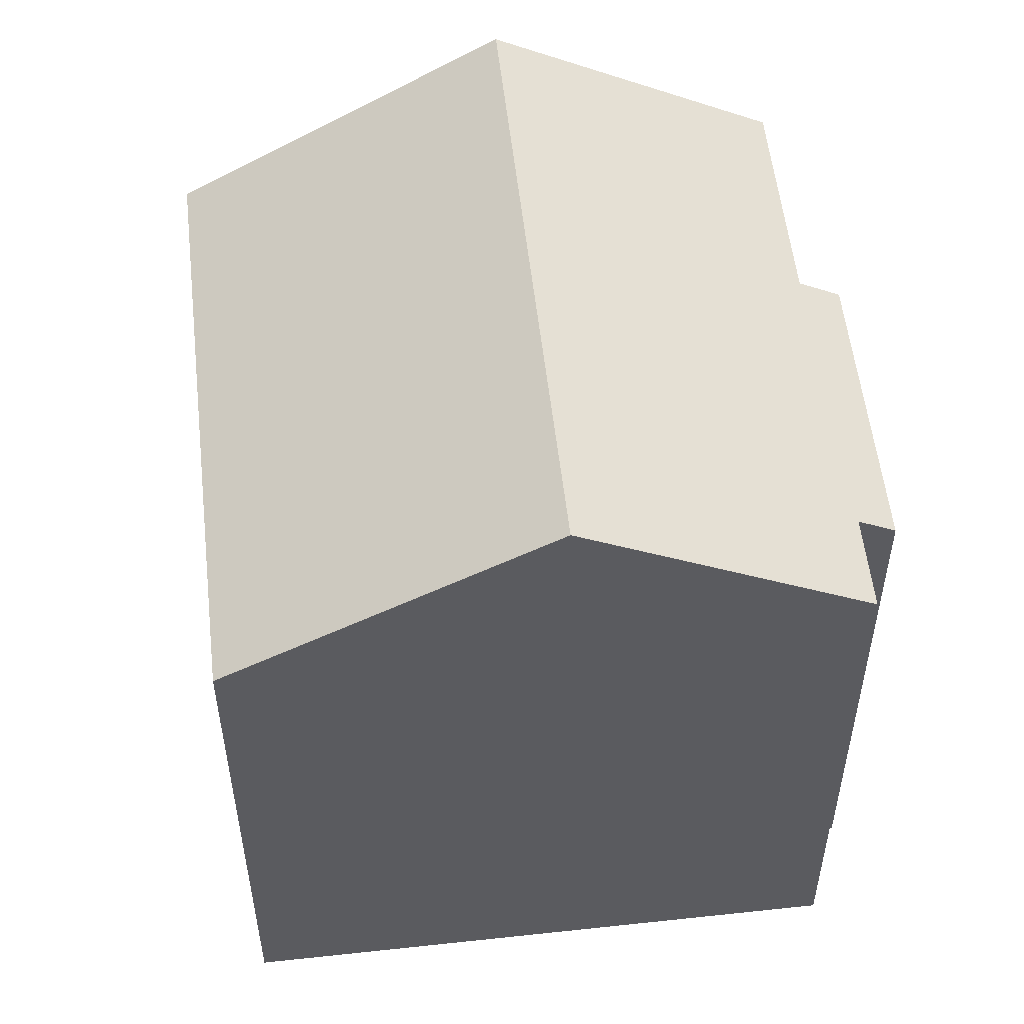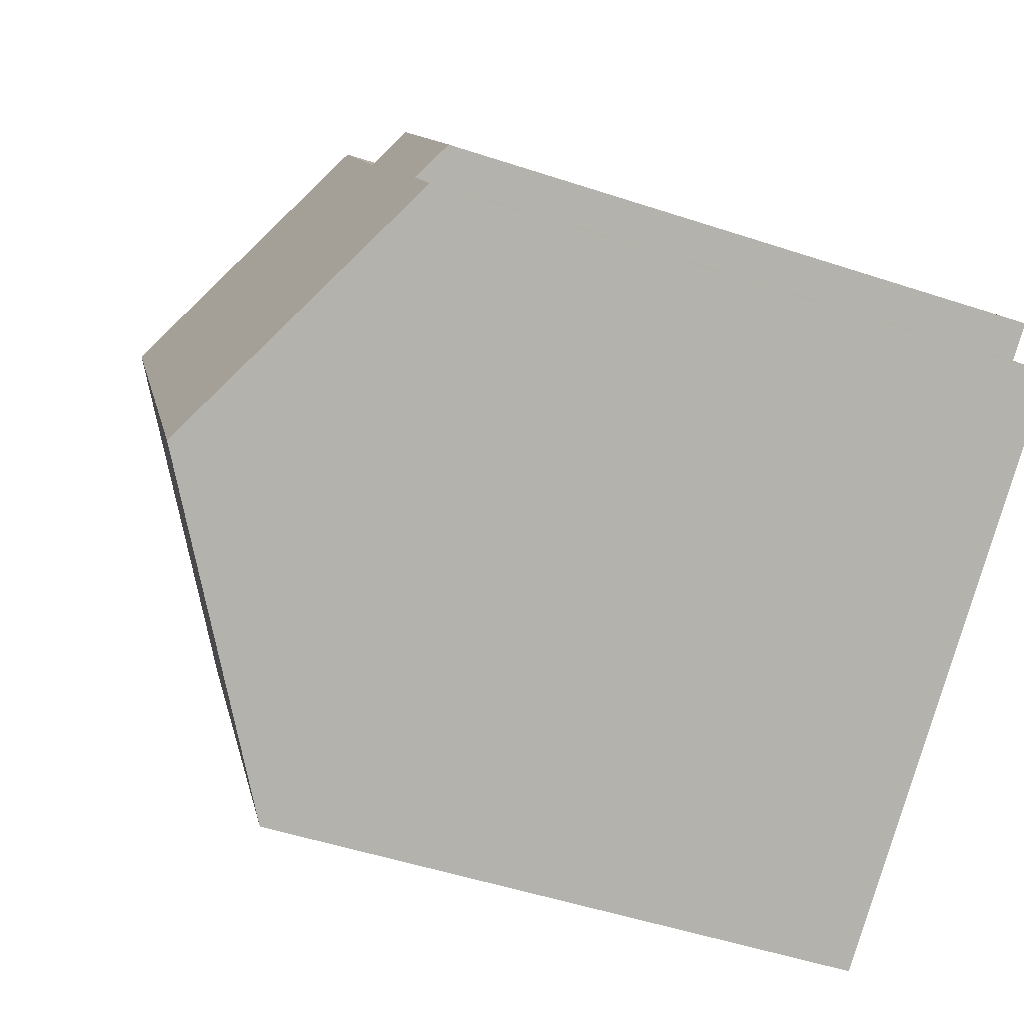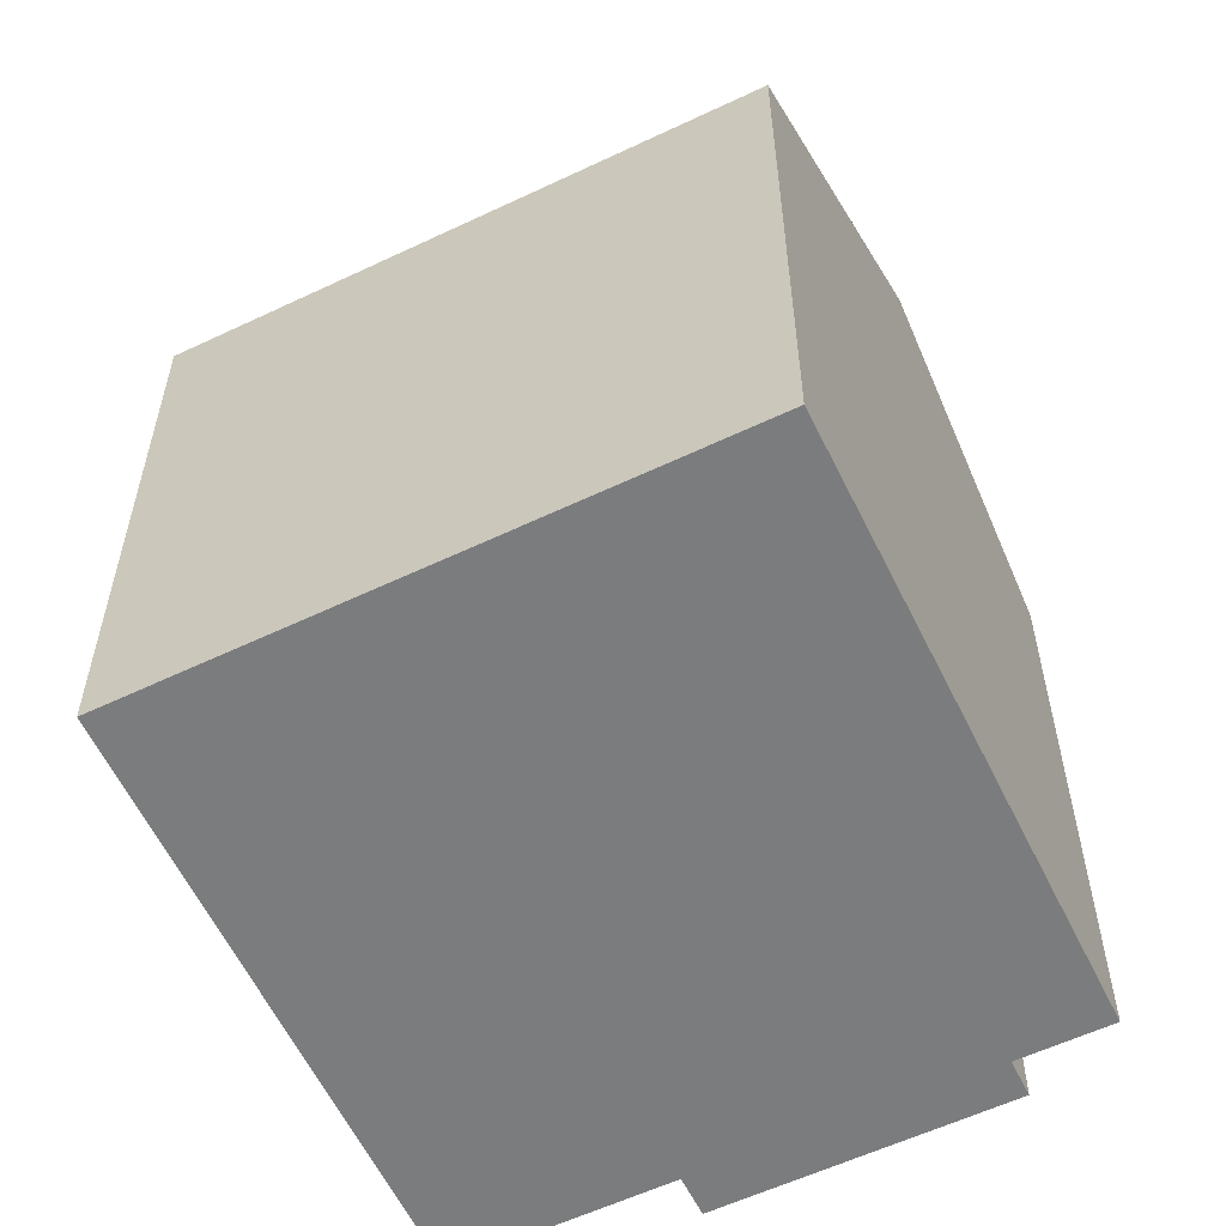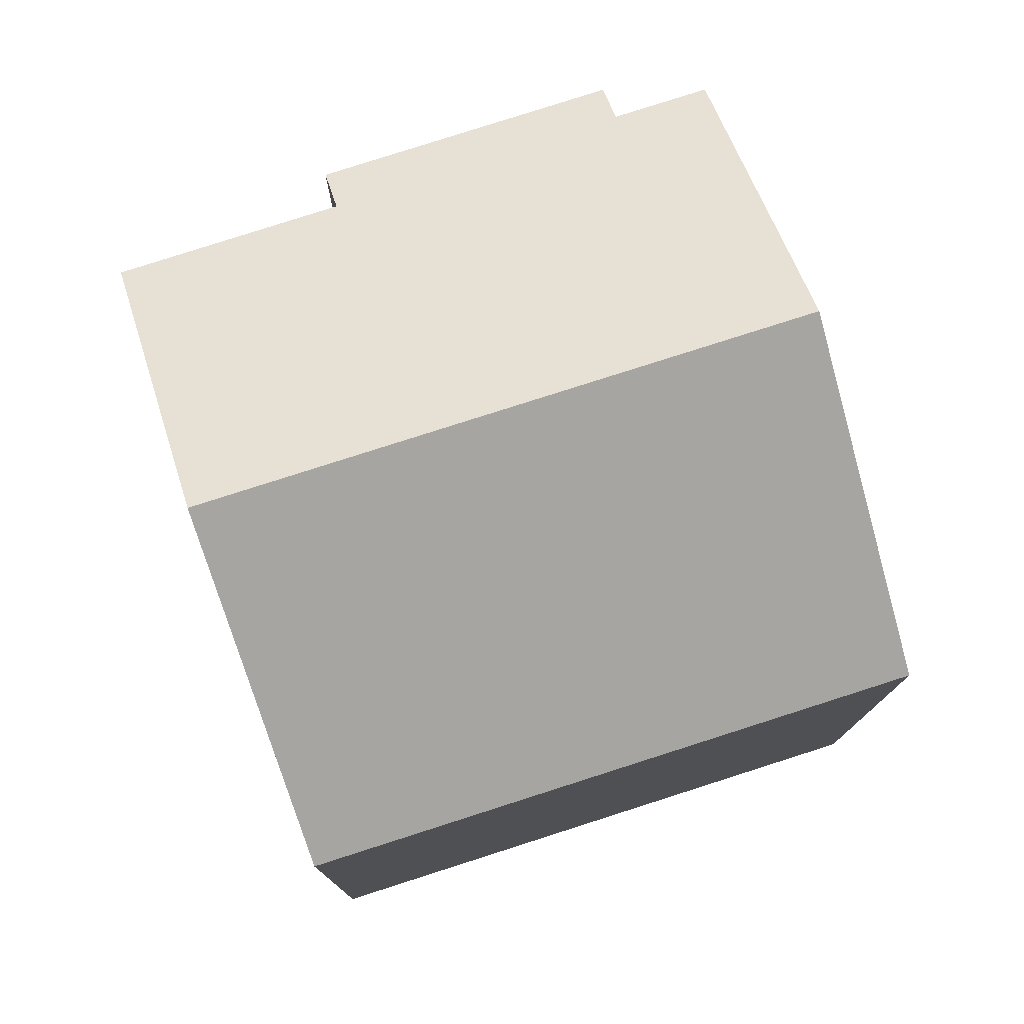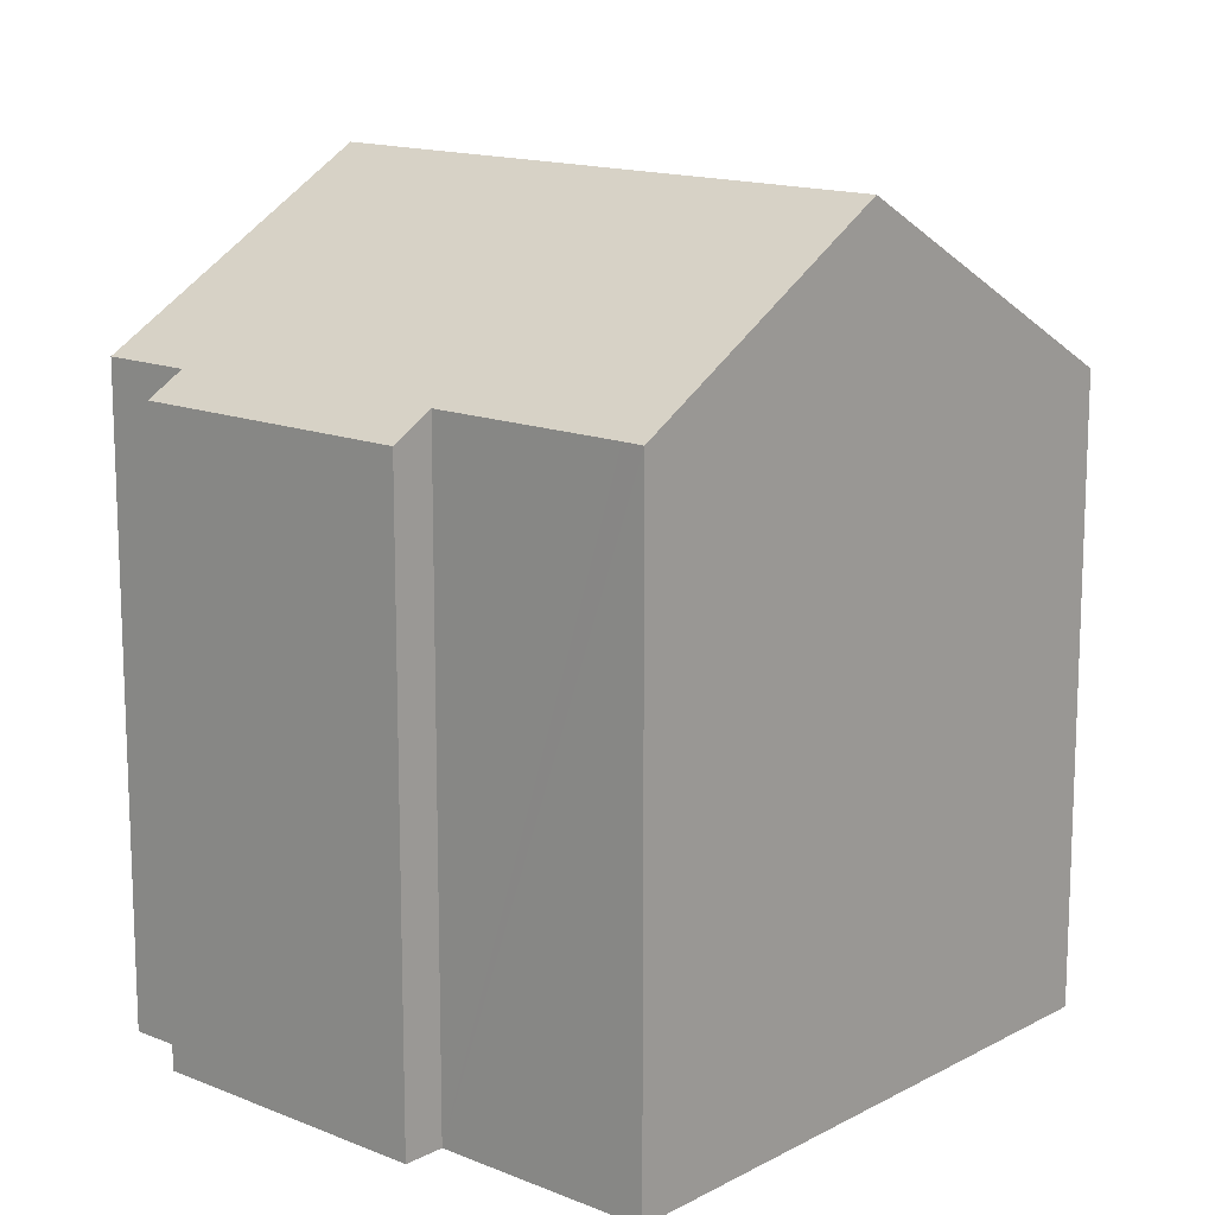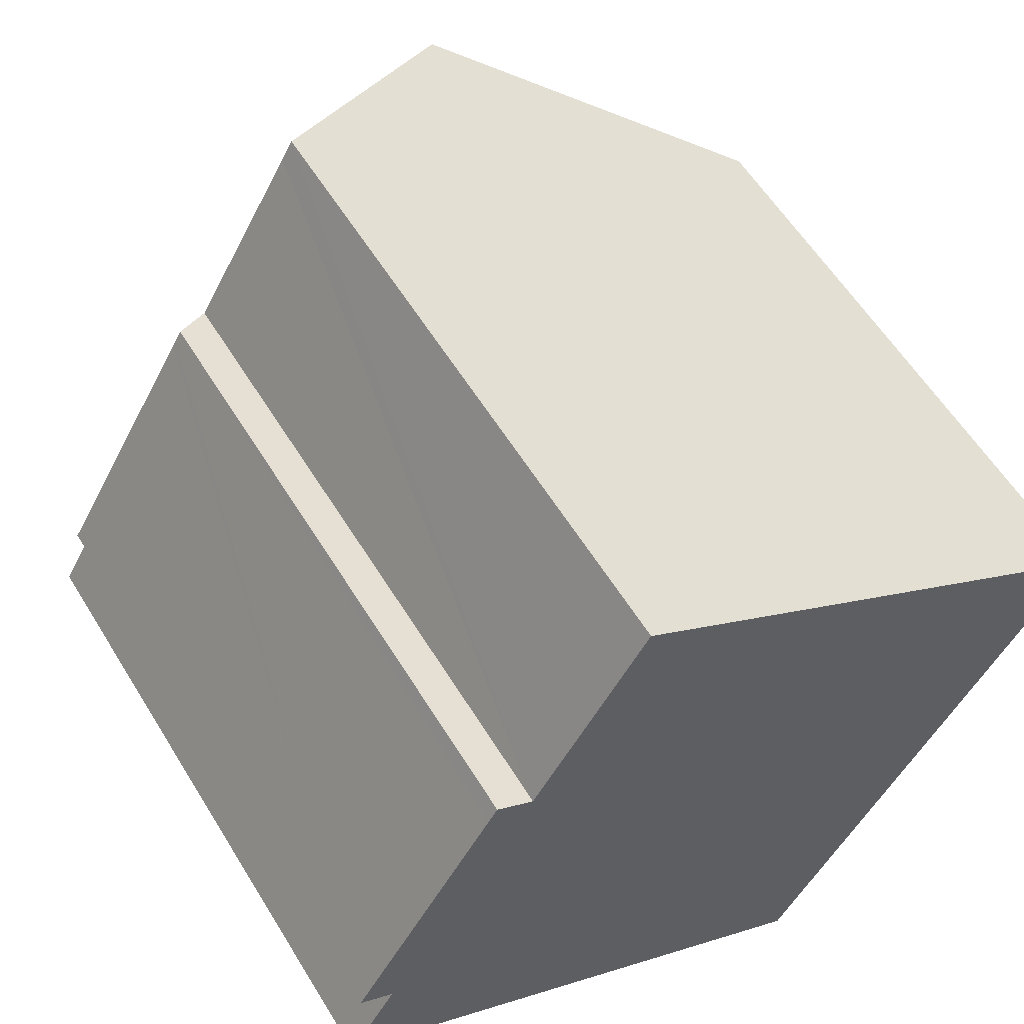
<metadata>
{"format":"obj","ext":"obj","renderer":"f3d","projection":"perspective","resolution":1024,"background":"white","views":[{"elev":55.2,"azim":-155.6,"up":"+Y"},{"elev":-50.1,"azim":-110.0,"up":"+Z"},{"elev":-58.7,"azim":146.9,"up":"+Y"},{"elev":78.6,"azim":103.0,"up":"+Y"},{"elev":14.5,"azim":-17.3,"up":"+Y"},{"elev":57.5,"azim":-31.1,"up":"+Z"}]}
</metadata>
<code>
v  11.46 16.17 7.608
v  6.267 12.91 10.29
v  6.499 12.9 10.69
v  5.108 16.17 -3.06
v  4.158 12.9 6.771
v  3.405 12.41 7.222
v  3.275 12.41 7.005
v  3.212 12.41 6.899
v  0.99 12.84 1.653
v  0 12.84 7.862e-16
v  0.312 12.4 2.06
v  10.88 12.4 -6.52
v  16.83 12.64 4.276
v  17.18 12.4 4.057
v  0.312 -1.261e-16 2.06
v  3.212 -4.224e-16 6.899
v  3.405 -4.422e-16 7.222
v  3.275 -4.289e-16 7.005
v  4.158 -4.146e-16 6.771
v  6.499 -6.545e-16 10.69
v  6.267 -6.301e-16 10.29
v  0.99 -1.012e-16 1.653
v  0 0 0
v  11.46 -4.659e-16 7.608
v  16.83 -2.618e-16 4.276
v  17.18 -2.484e-16 4.057
v  10.88 3.992e-16 -6.52
v  5.108 1.874e-16 -3.06
g defaultobject
f 1 2 3
f 2 1 4
f 2 4 5
f 5 4 6
f 6 4 7
f 7 4 8
f 8 4 9
f 9 4 10
f 11 8 9
f 12 13 14
f 13 12 1
f 1 12 4
f 15 8 11
f 8 15 7
f 7 15 6
f 6 15 16
f 6 16 17
f 17 16 18
f 19 2 5
f 2 19 3
f 3 19 20
f 20 19 21
f 10 22 9
f 22 10 23
f 6 19 5
f 19 6 17
f 20 1 3
f 1 20 13
f 13 20 14
f 14 20 24
f 14 24 25
f 14 25 26
f 26 12 14
f 12 26 27
f 12 10 4
f 10 12 27
f 10 27 23
f 23 27 28
f 22 11 9
f 11 22 15
f 15 22 16
f 25 27 26
f 27 25 24
f 27 24 28
f 28 24 20
f 28 20 21
f 28 21 19
f 28 19 23
f 23 19 22
f 22 19 17
f 22 17 18
f 22 18 16

</code>
